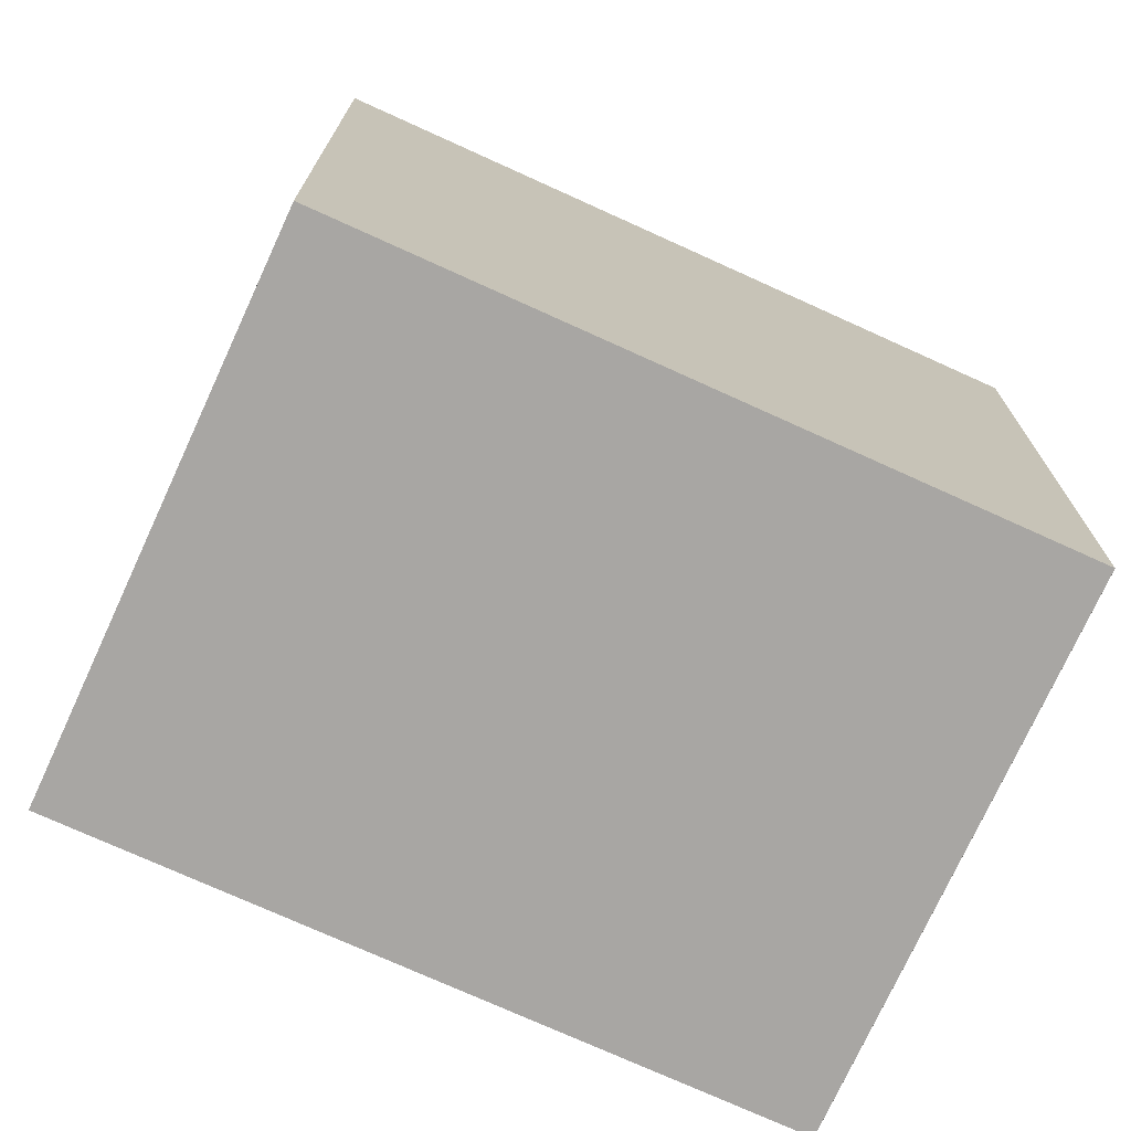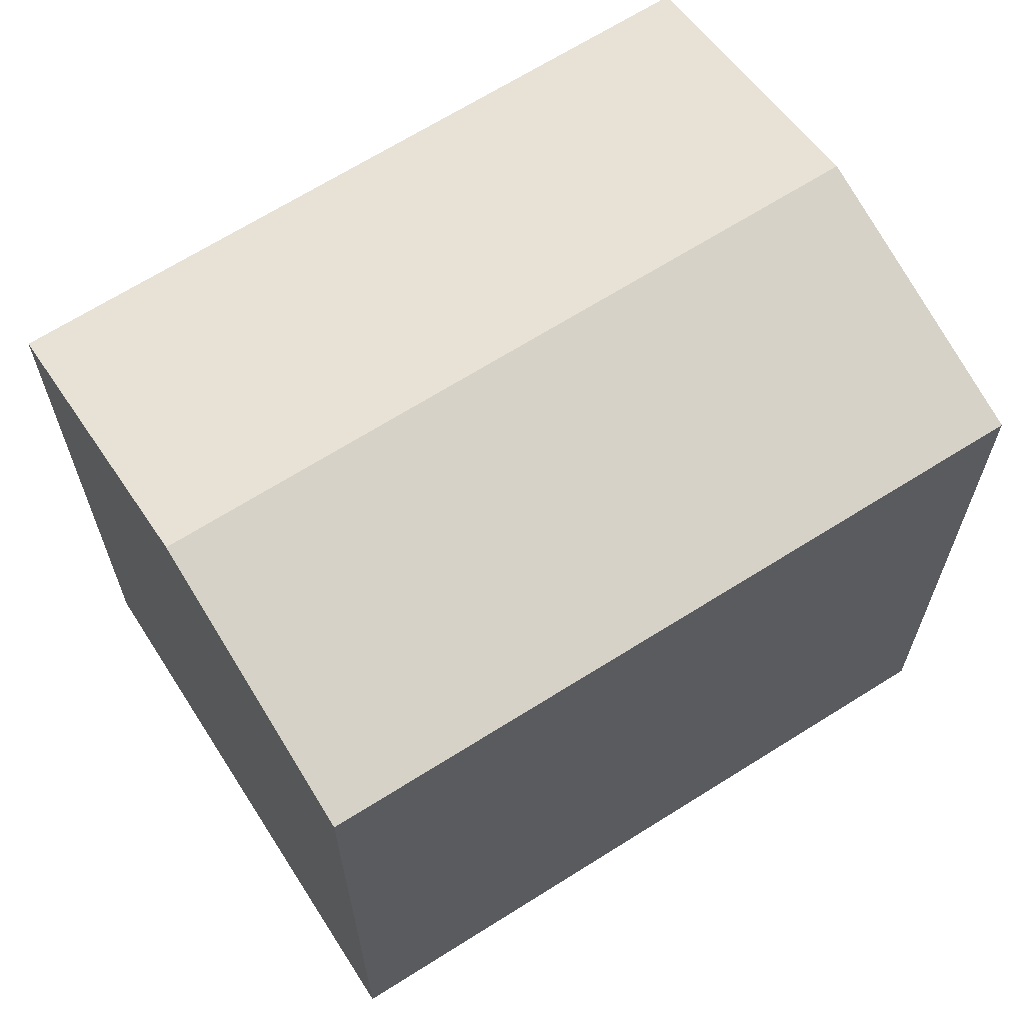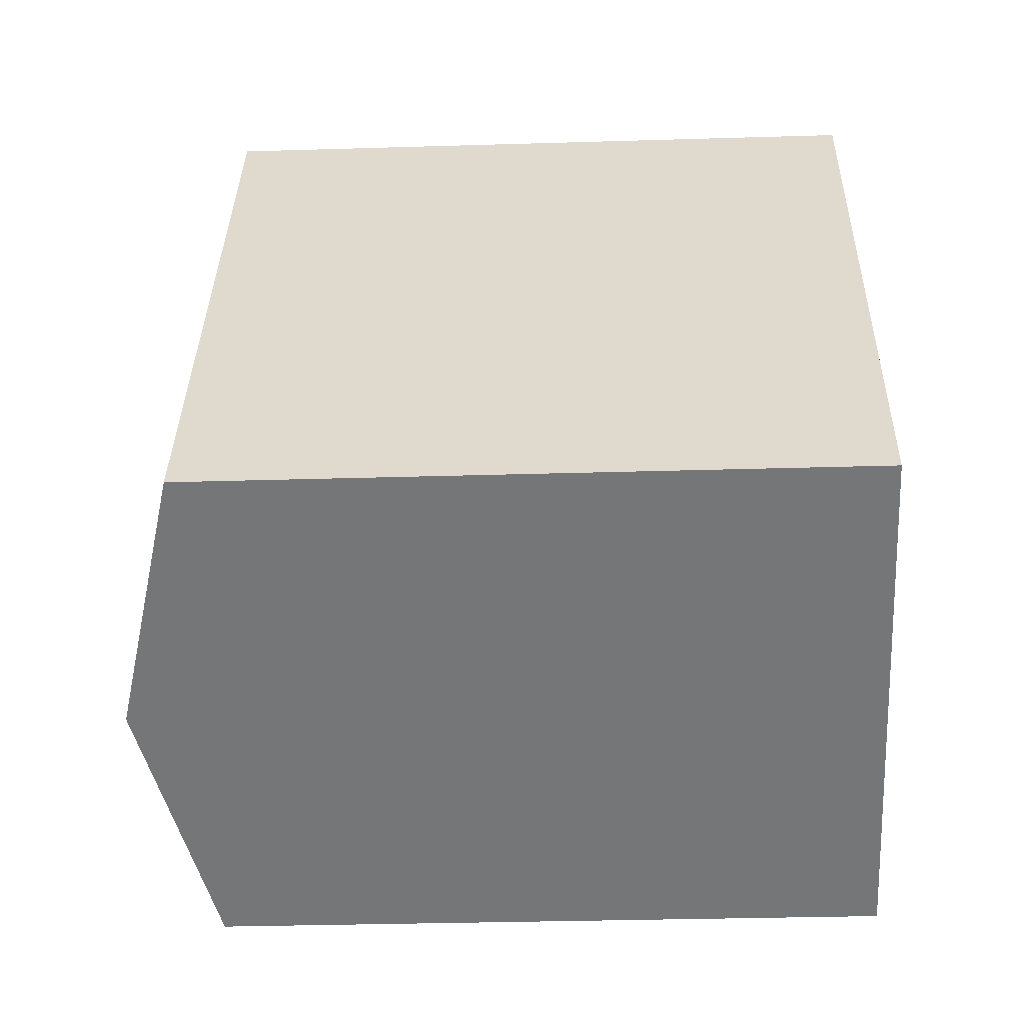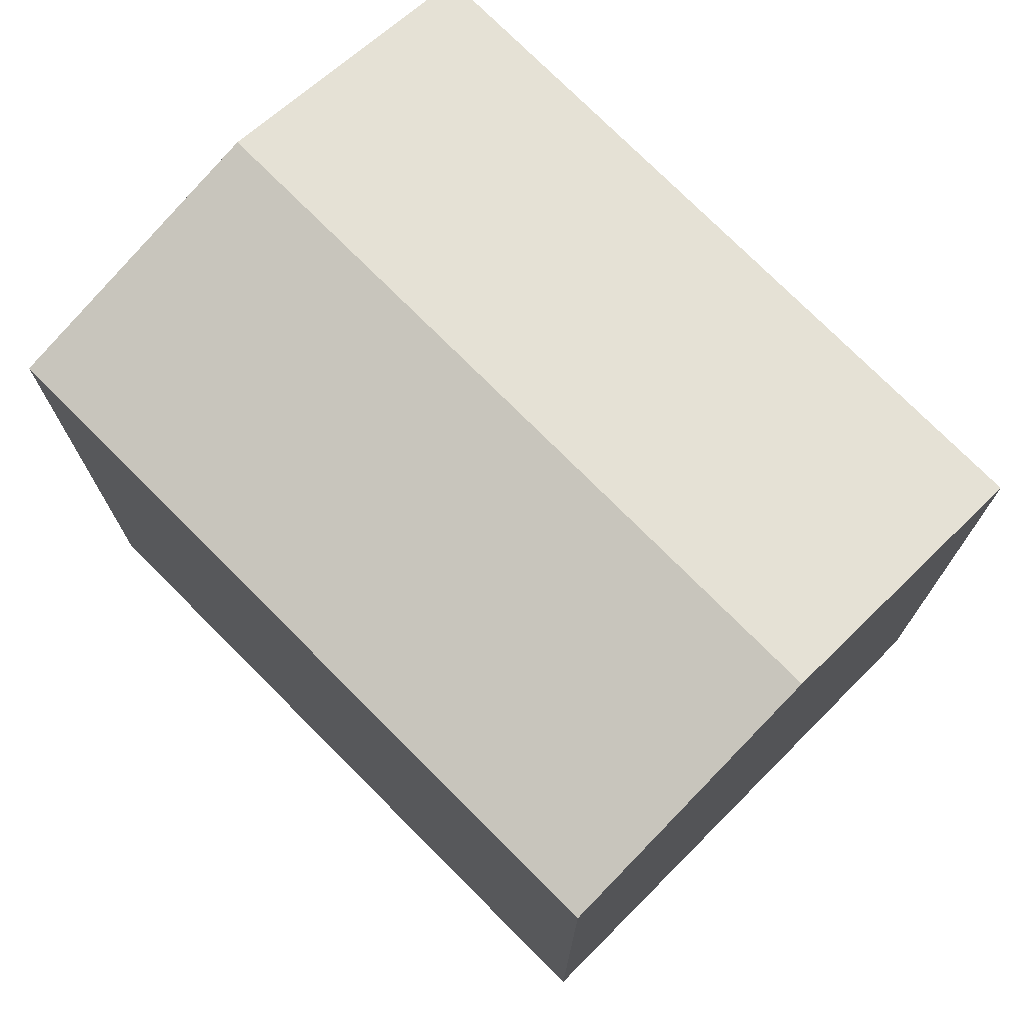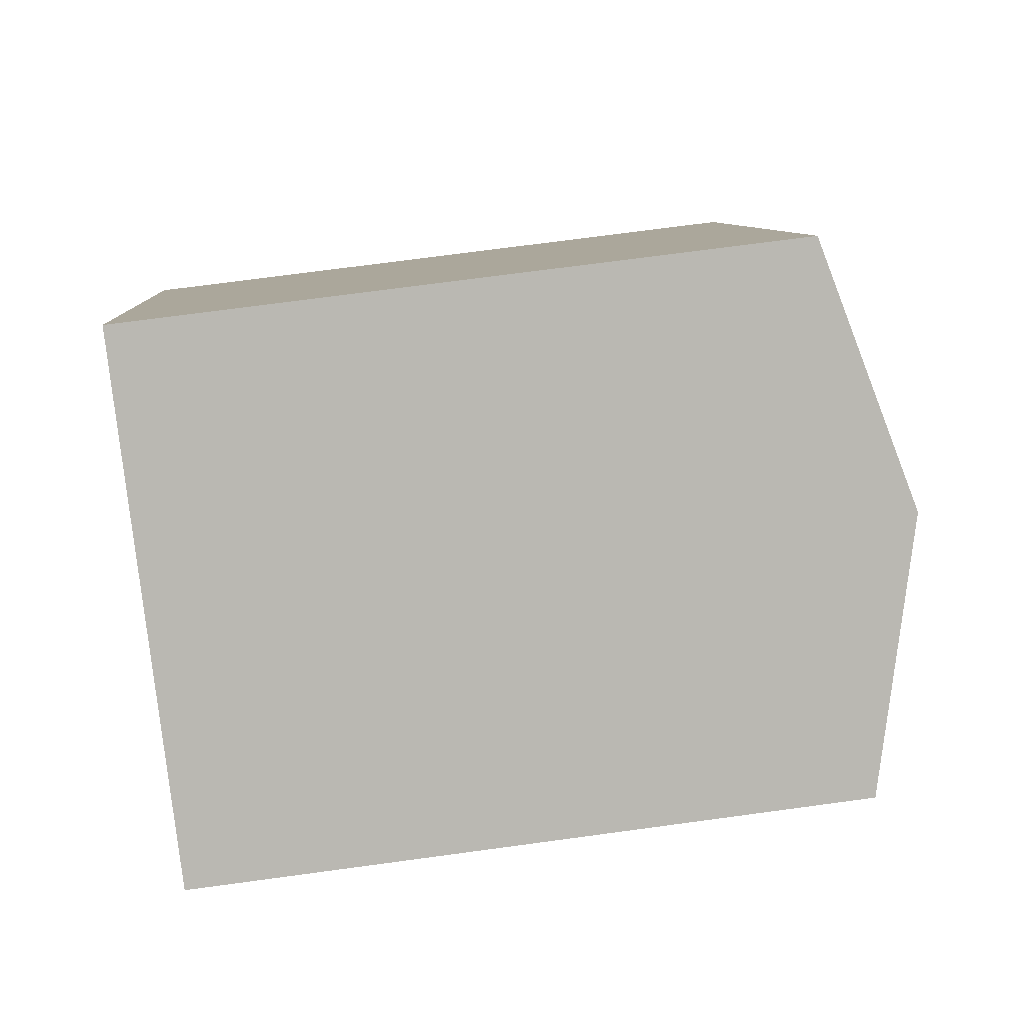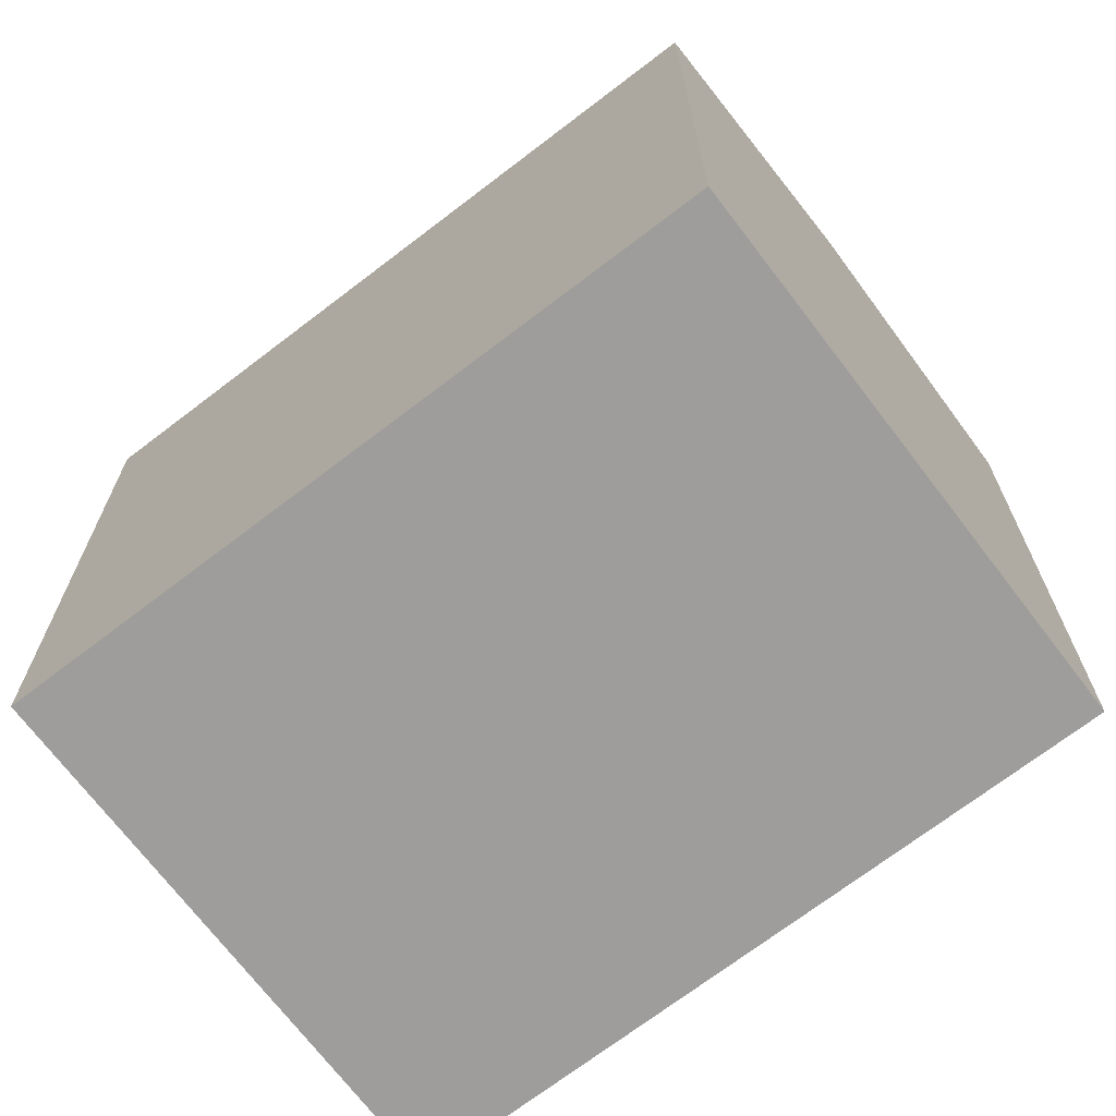
<metadata>
{"format":"obj","ext":"obj","renderer":"f3d","projection":"perspective","resolution":1024,"background":"white","views":[{"elev":-74.3,"azim":91.3,"up":"+Y"},{"elev":67.2,"azim":-96.6,"up":"+Y"},{"elev":-30.9,"azim":-87.5,"up":"+Z"},{"elev":75.3,"azim":-19.2,"up":"+Y"},{"elev":72.2,"azim":82.3,"up":"+Z"},{"elev":-70.6,"azim":153.2,"up":"+Y"}]}
</metadata>
<code>
v  21.12 17.8 10.53
v  14.62 -8.385e-16 13.69
v  21.12 -6.45e-16 10.53
v  8.121 -1.032e-15 16.85
v  8.121 17.8 16.85
v  14.62 19.63 13.69
v  0.0003793 17.8 -0.0005635
v  6.497 1.935e-16 -3.16
v  0 0 0
v  12.99 3.87e-16 -6.32
v  13 17.8 -6.321
v  6.498 19.63 -3.161
g defaultobject
f 1 2 3
f 2 1 4
f 4 1 5
f 5 1 6
f 7 8 9
f 8 7 10
f 10 7 11
f 11 7 12
f 5 9 4
f 9 5 7
f 10 1 3
f 1 10 11
f 2 10 3
f 10 2 4
f 10 4 9
f 10 9 8
f 7 6 12
f 6 7 5
f 12 1 11
f 1 12 6

</code>
